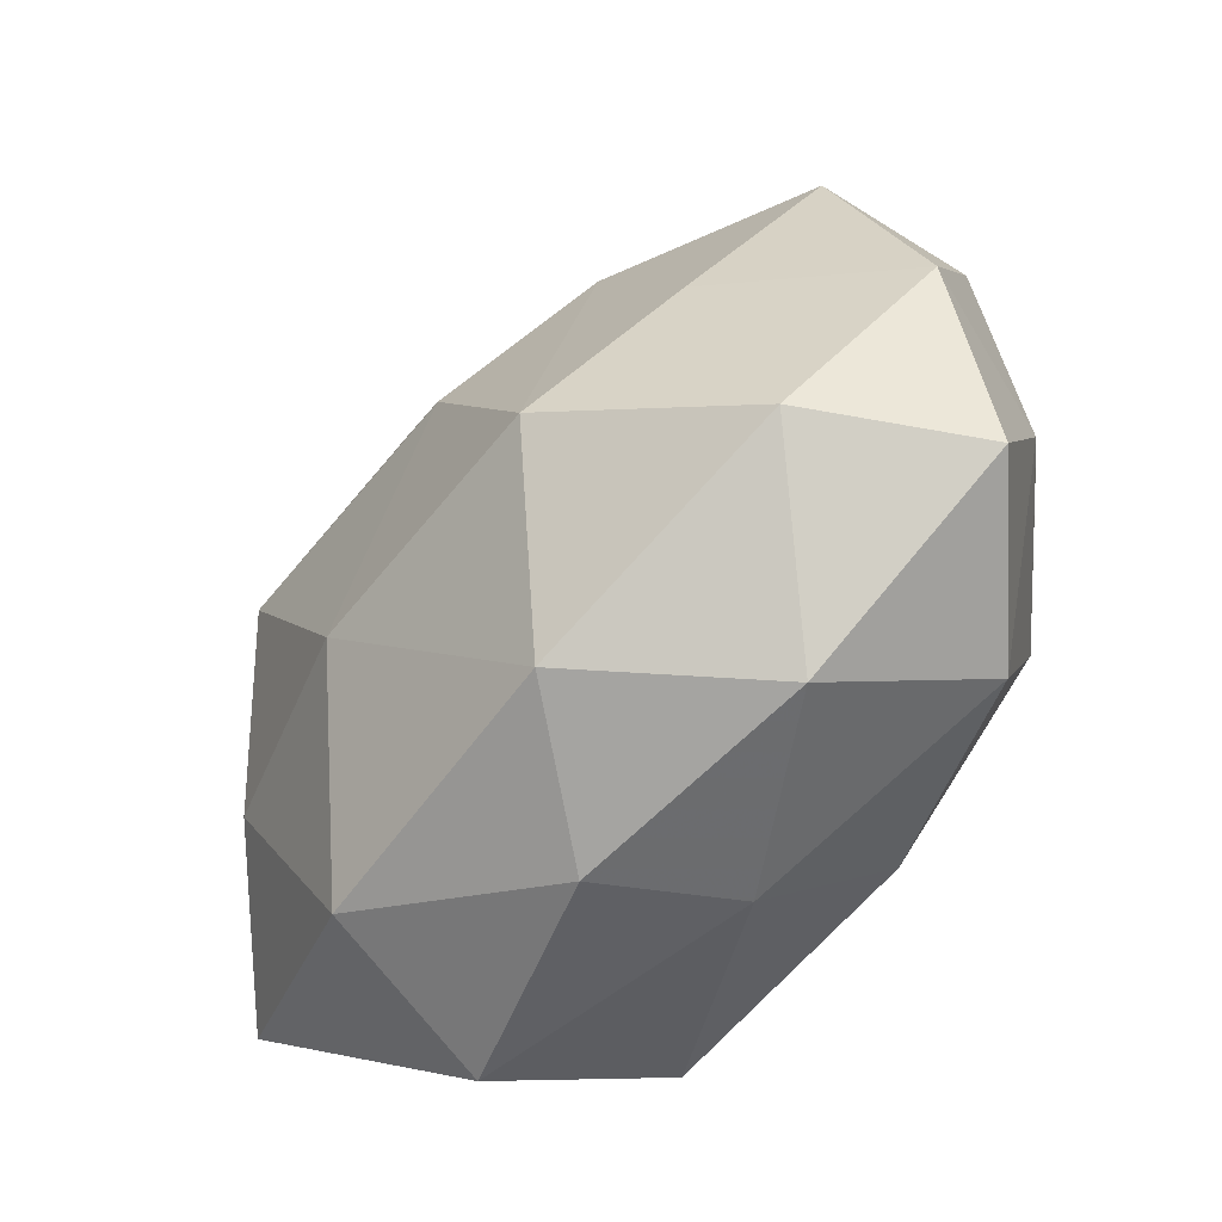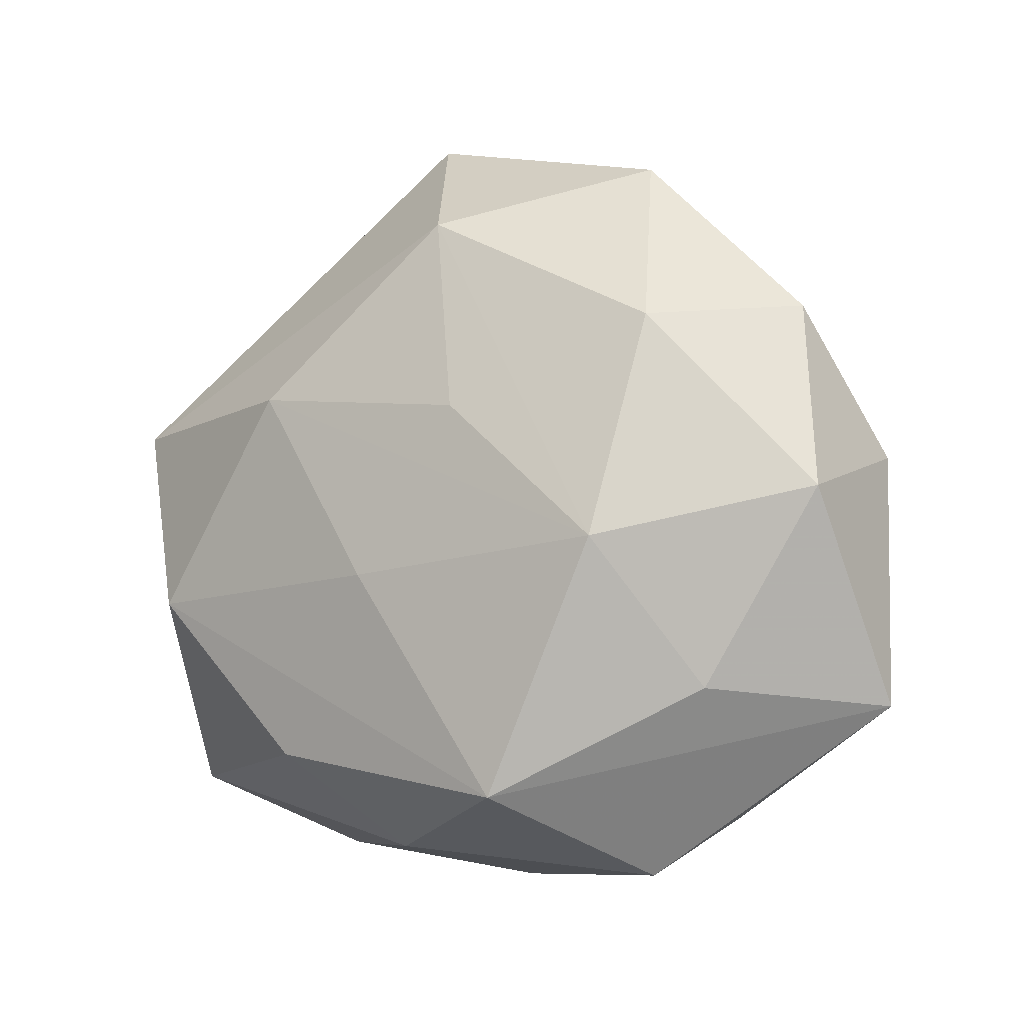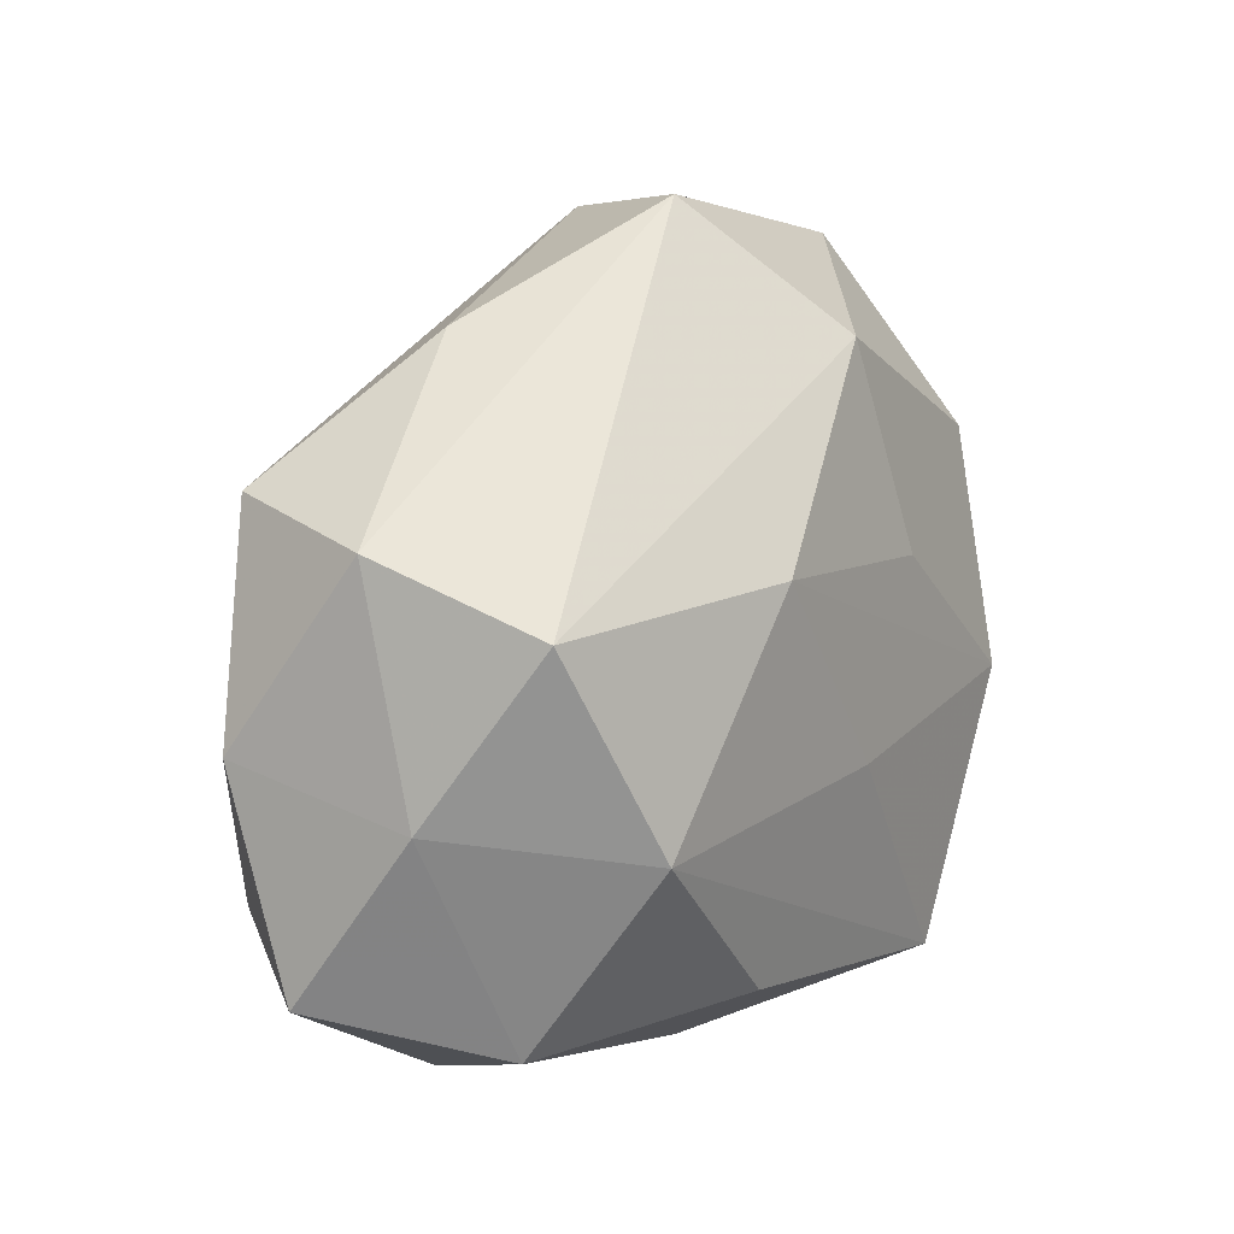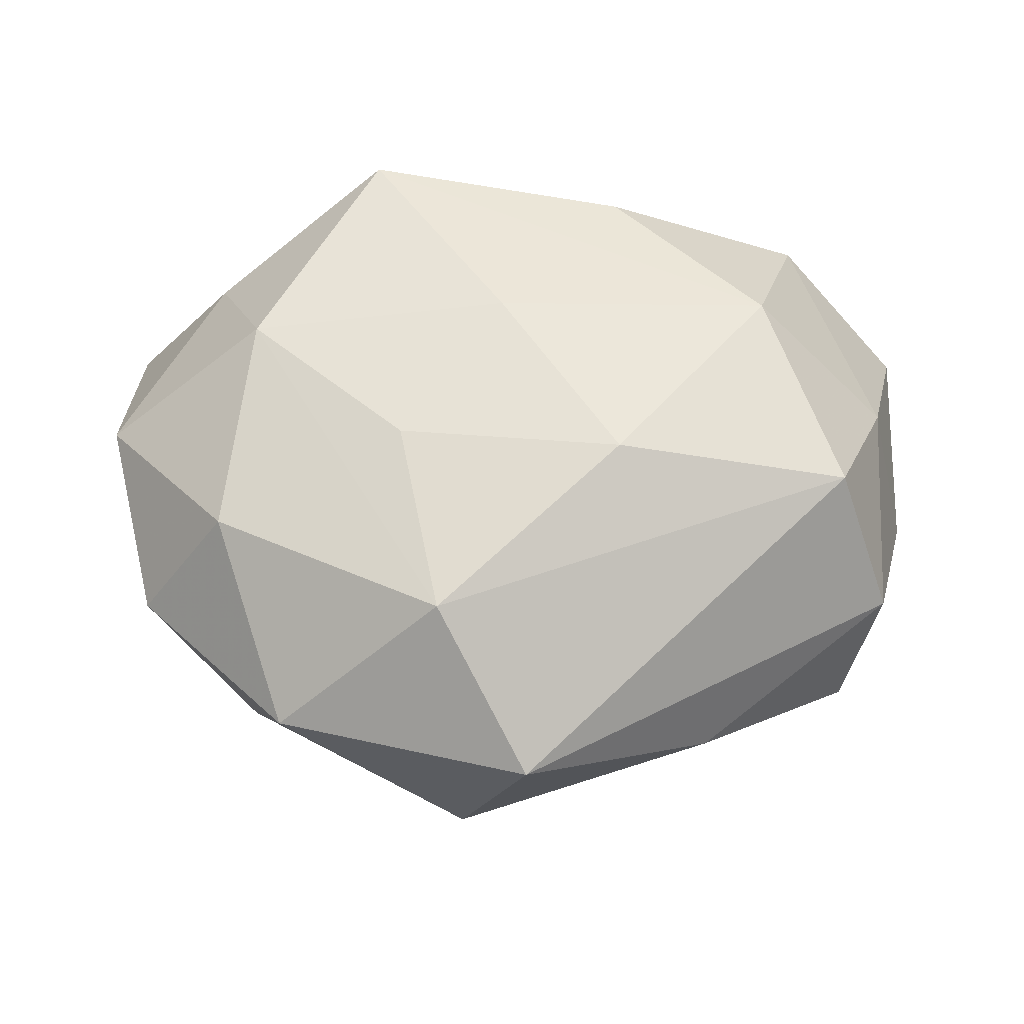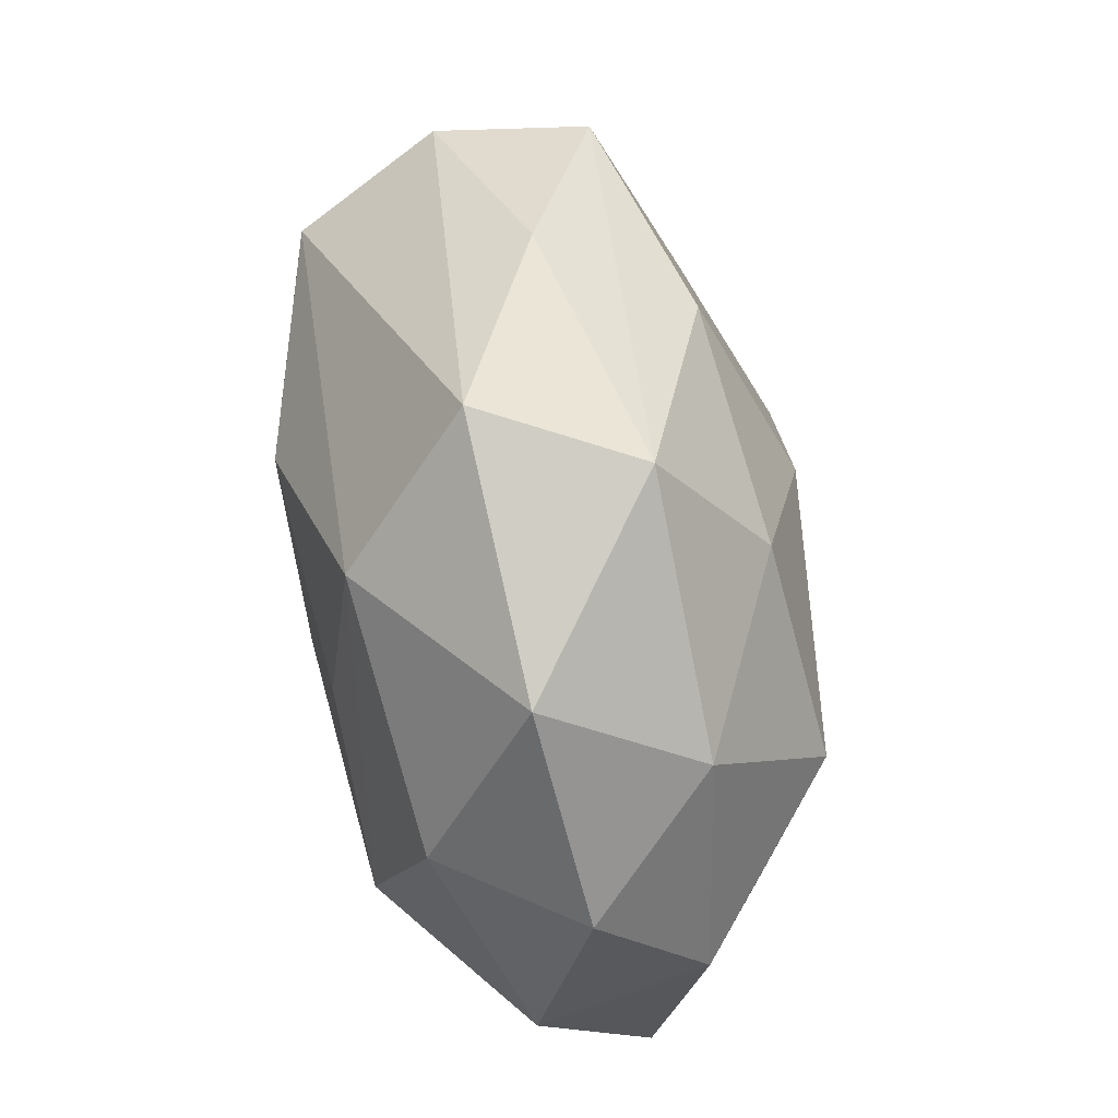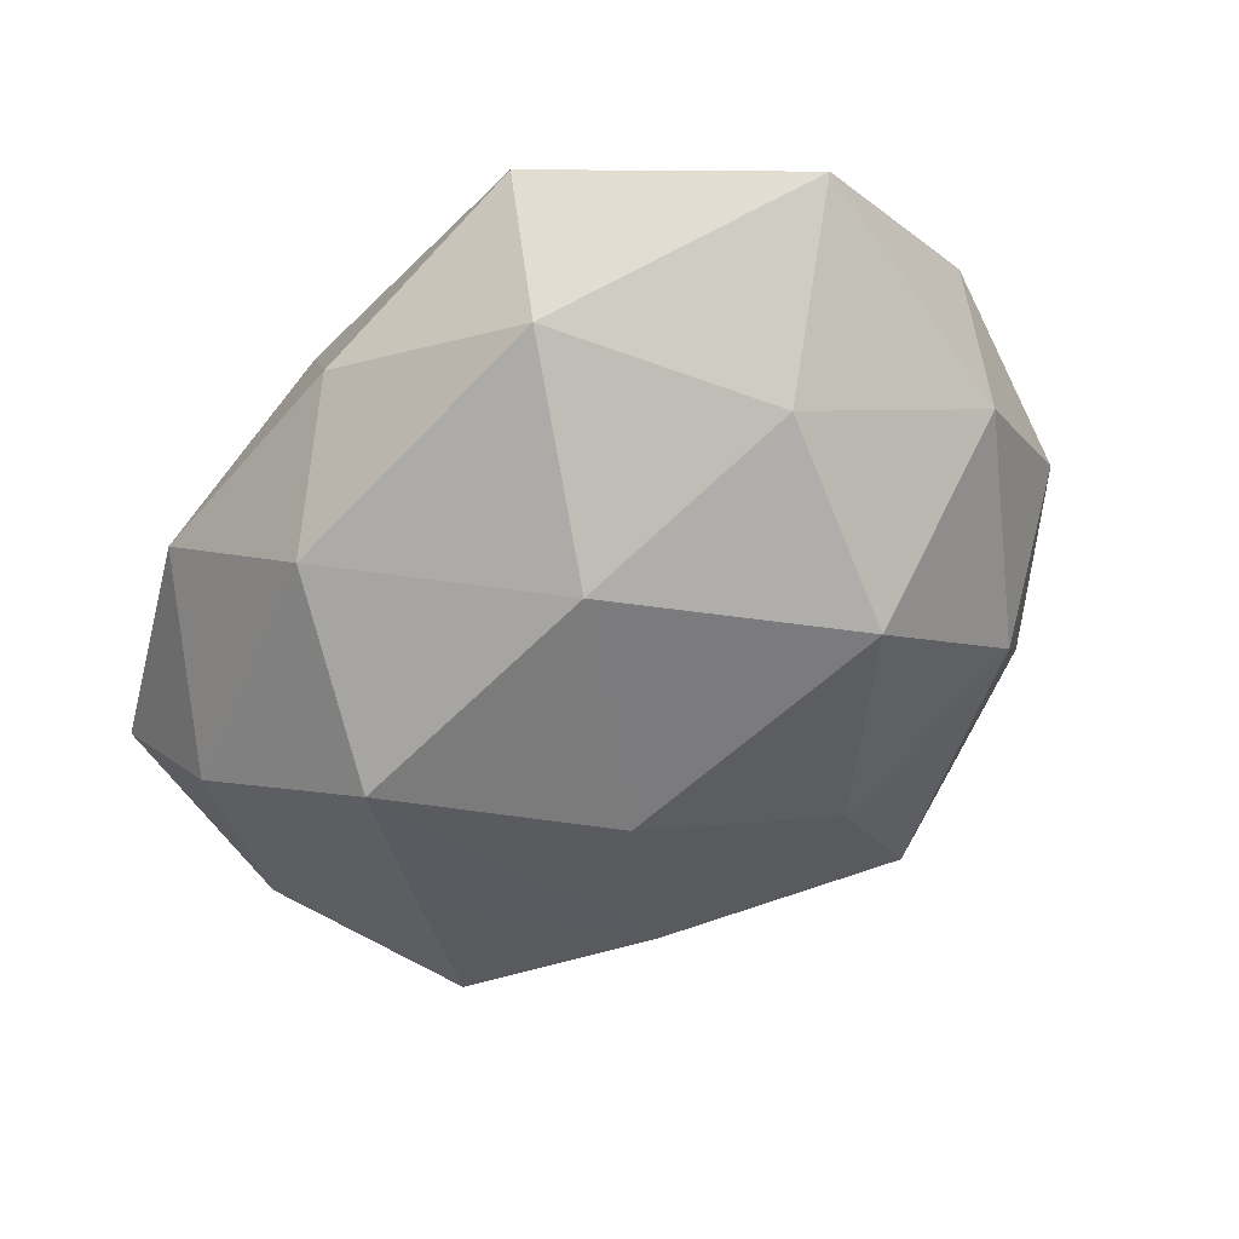
<metadata>
{"format":"obj","ext":"obj","renderer":"f3d","projection":"perspective","resolution":1024,"background":"white","views":[{"elev":-54.0,"azim":-132.9,"up":"+Y"},{"elev":-7.9,"azim":39.2,"up":"+Y"},{"elev":15.7,"azim":-53.7,"up":"+Y"},{"elev":54.0,"azim":-178.4,"up":"+Z"},{"elev":72.0,"azim":80.3,"up":"+Y"},{"elev":-55.5,"azim":42.9,"up":"+Z"}]}
</metadata>
<code>
v -0.02238 -0.0299 -0.003223
v 0.006331 0.02764 0.01731
v -0.01021 -0.02166 0.01991
v -0.01579 -0.01035 -0.02543
v -0.03273 0.01135 0.01707
v -0.03492 0.01907 -0.01024
v 0.01932 -0.02767 -0.01269
v 0.00808 0.02241 -0.01822
v -0.02936 -0.02325 0.01126
v -0.02586 0.004968 -0.01762
v 0.0004054 -0.033 -0.004241
v 0.009465 -0.01133 -0.02314
v 0.004033 0.03617 -0.00849
v -0.0381 -0.003246 0.008329
v 0.03671 0.0182 0.001916
v 0.04191 -0.01794 -0.003225
v 0.03151 -0.01658 0.01068
v -0.002339 0.03887 0.005788
v -0.005211 -0.03029 0.008362
v -0.04191 0.0009063 -0.006375
v 0.04141 0.0007037 0.007539
v 0.02595 -0.003666 0.01993
v -0.04143 -0.01795 -0.001076
v 0.02361 0.008339 -0.02121
v 0.02169 0.03306 0.004363
v -0.01053 0.01211 0.02248
v 0.001231 -0.00557 0.02246
v -0.01413 0.02314 -0.01609
v 0.0298 -0.009355 -0.01551
v -0.02006 0.0301 -0.002621
v -0.003229 0.007867 -0.02387
v 0.03938 0.00519 -0.008019
v 0.02612 0.02363 -0.009747
v -0.03172 -0.01575 -0.01435
v -0.0379 0.01702 0.003678
v 0.01065 0.009436 0.02052
v -0.008187 -0.02634 -0.01655
v -0.0249 -0.006579 0.02174
v 0.01501 -0.02598 0.02036
v 0.02116 -0.03287 0.004038
v 0.02829 0.01648 0.01451
f 5 18 35
f 2 18 5
f 18 2 25
f 14 35 20
f 5 35 14
f 20 35 6
f 18 25 13
f 28 6 13
f 19 9 1
f 31 4 28
f 12 31 24
f 4 31 12
f 3 9 19
f 19 39 3
f 21 22 17
f 17 22 39
f 40 39 19
f 28 4 10
f 10 6 28
f 20 6 10
f 33 32 24
f 33 13 25
f 24 32 29
f 29 12 24
f 7 12 29
f 18 13 30
f 30 13 6
f 30 35 18
f 30 6 35
f 4 12 37
f 37 12 7
f 23 1 9
f 23 14 20
f 9 14 23
f 28 13 8
f 8 31 28
f 24 31 8
f 8 33 24
f 13 33 8
f 9 3 38
f 5 14 38
f 38 14 9
f 38 3 39
f 41 22 21
f 2 22 41
f 41 25 2
f 15 33 25
f 32 33 15
f 21 32 15
f 15 41 21
f 25 41 15
f 16 32 21
f 16 29 32
f 21 17 16
f 16 40 7
f 7 29 16
f 16 17 39
f 39 40 16
f 7 40 11
f 11 37 7
f 1 37 11
f 19 1 11
f 11 40 19
f 34 23 20
f 20 10 34
f 34 10 4
f 4 37 34
f 34 37 1
f 1 23 34
f 26 2 5
f 5 38 26
f 36 22 2
f 2 26 36
f 36 26 22
f 39 22 27
f 22 26 27
f 27 38 39
f 27 26 38

</code>
